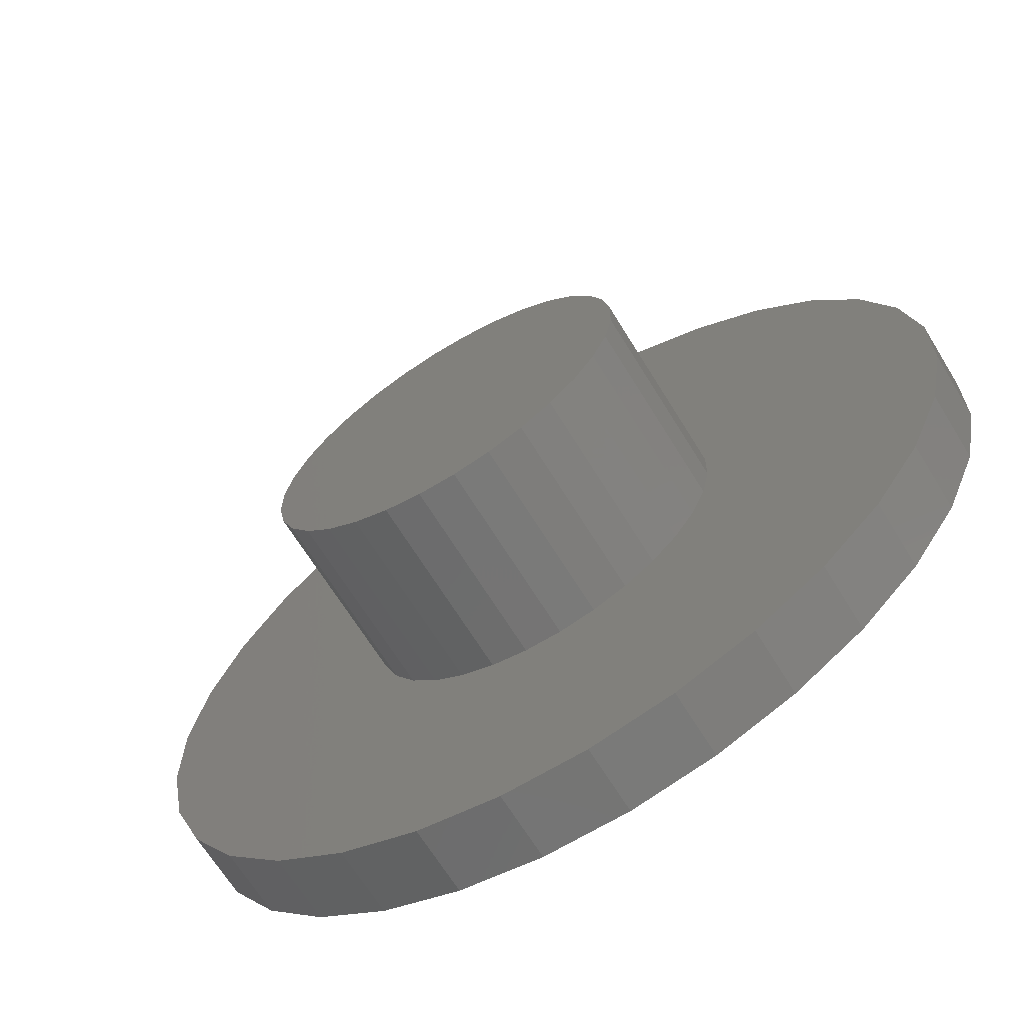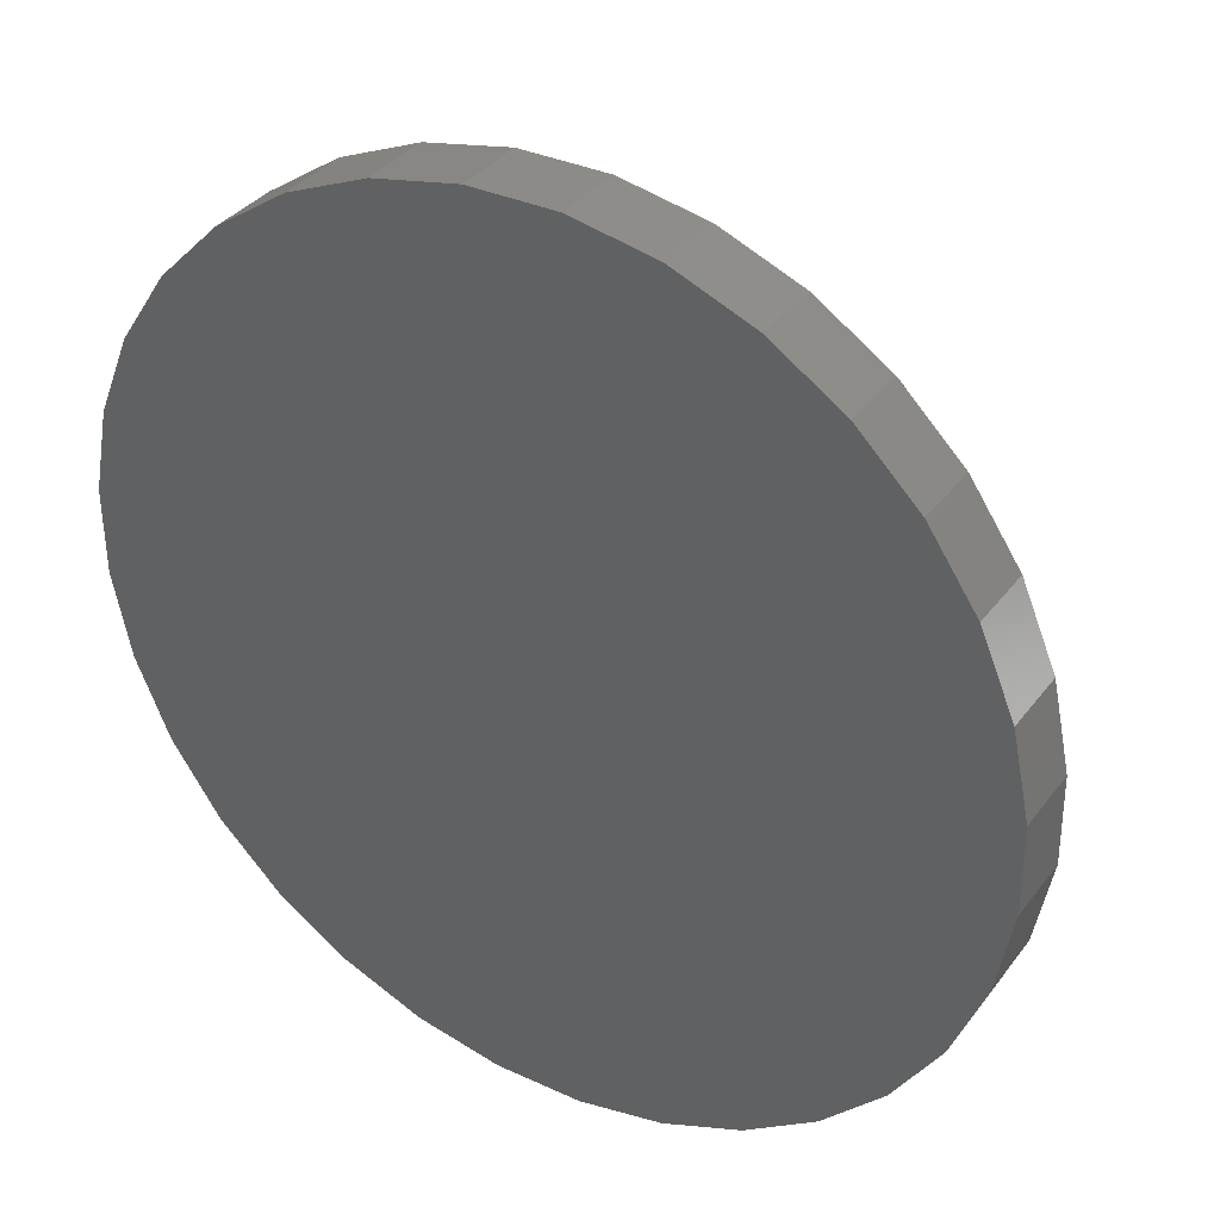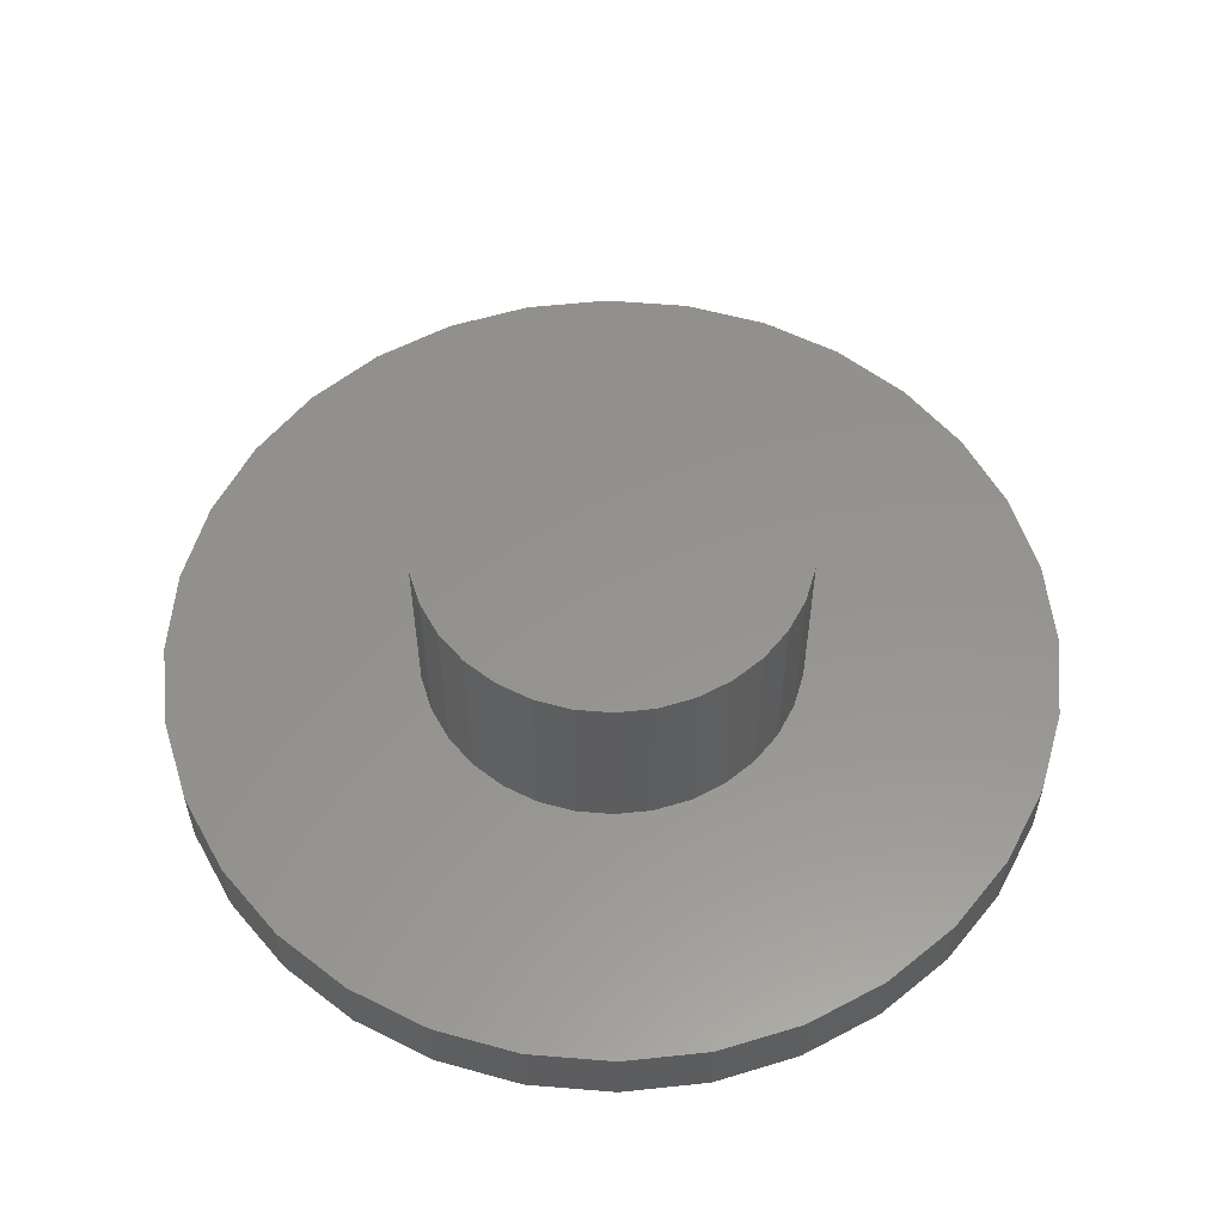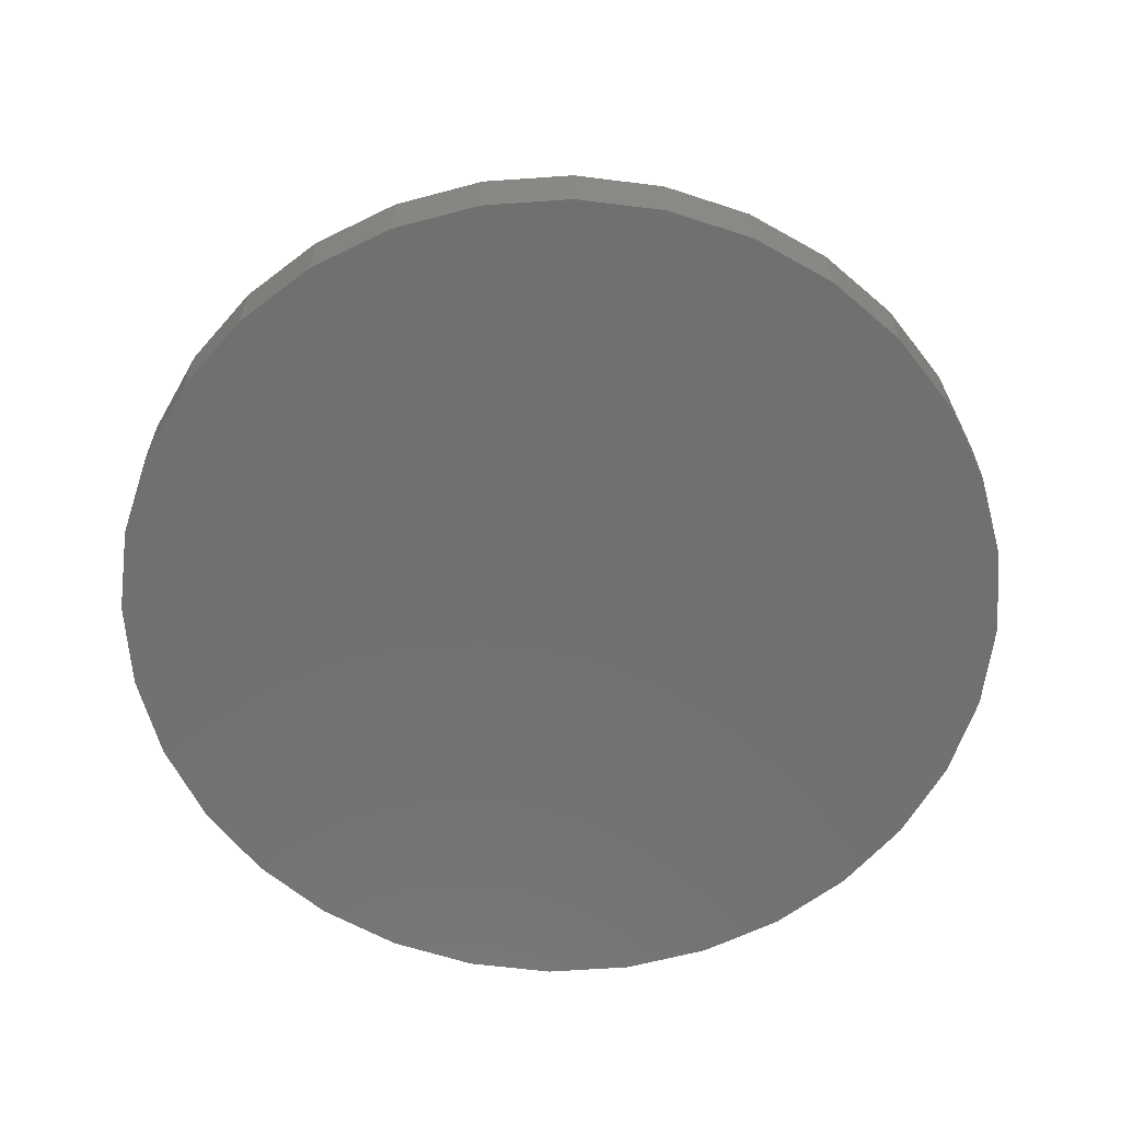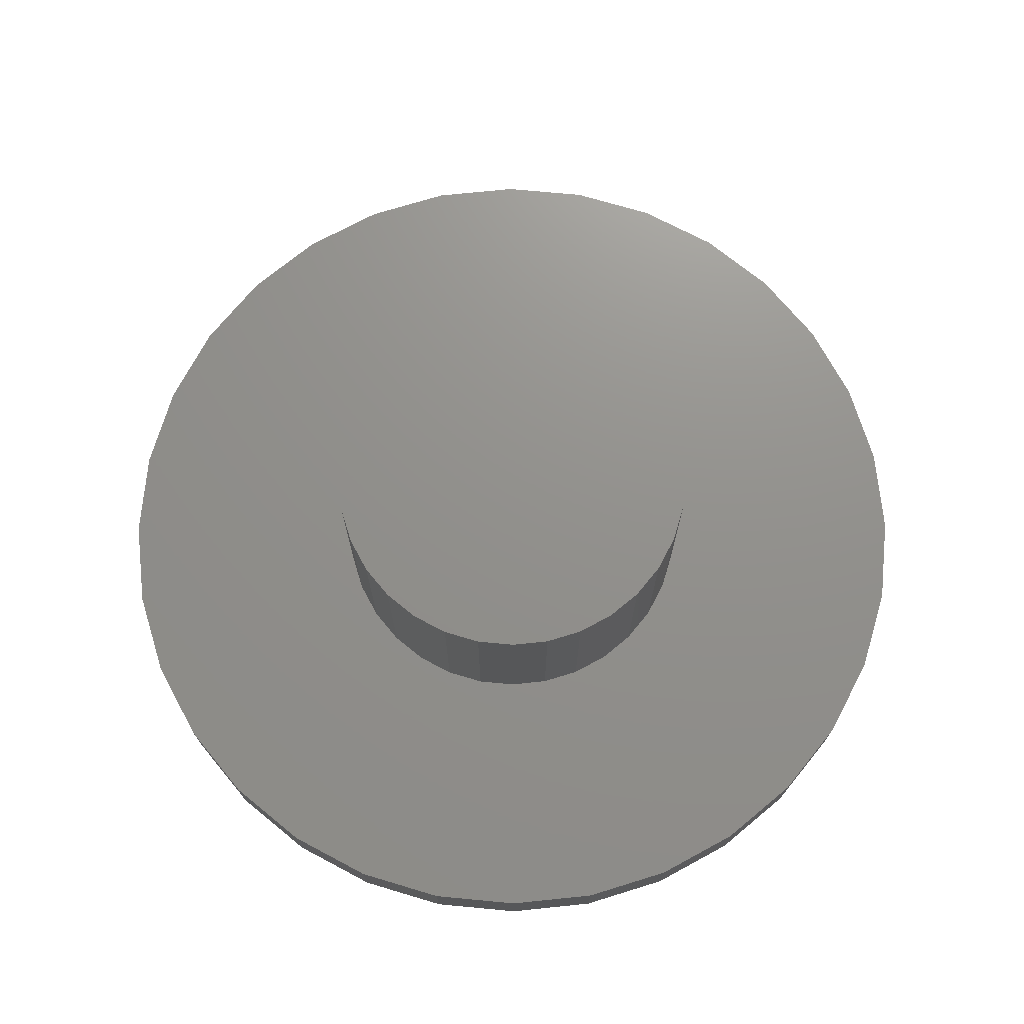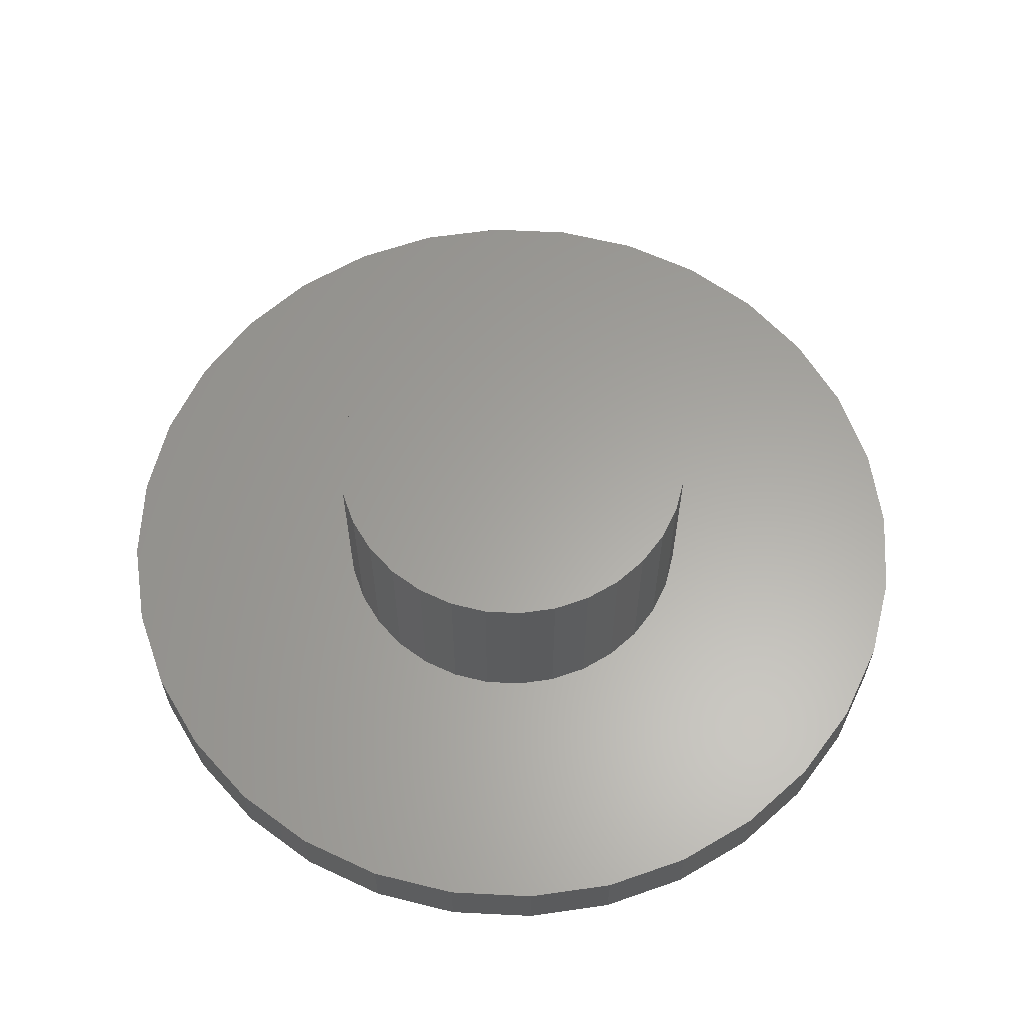
<metadata>
{"format":"stl","ext":"stl","renderer":"f3d","projection":"perspective","resolution":1024,"background":"white","views":[{"elev":-67.0,"azim":31.6,"up":"+Y"},{"elev":35.4,"azim":-148.2,"up":"+Y"},{"elev":56.7,"azim":161.9,"up":"+Z"},{"elev":-62.5,"azim":-131.5,"up":"+Z"},{"elev":72.2,"azim":128.6,"up":"+Z"},{"elev":61.8,"azim":2.4,"up":"+Z"}]}
</metadata>
<code>
# stl→obj: 128 verts, 252 faces
v -0.04839 -0.1544 0.2171
v -0.01733 -0.1609 0.2171
v 0.01439 -0.1612 0.2171
v 0.04556 -0.1553 0.2171
v 0.07499 -0.1434 0.2171
v -0.01439 0.1612 0.2171
v -0.04556 0.1553 0.2171
v 0.04839 0.1544 0.2171
v 0.01733 0.1609 0.2171
v 0.07759 0.142 0.2171
v -0.07499 0.1434 0.2171
v -0.1015 0.126 0.2171
v 0.1038 0.1242 0.2171
v -0.07759 -0.142 0.2171
v 0.1015 -0.126 0.2171
v -0.1038 -0.1242 0.2171
v 0.1242 -0.1038 0.2171
v -0.126 -0.1015 0.2171
v 0.142 -0.07759 0.2171
v -0.1434 -0.07499 0.2171
v 0.1544 -0.04839 0.2171
v -0.1553 -0.04556 0.2171
v 0.1609 -0.01733 0.2171
v -0.1612 -0.01439 0.2171
v 0.1612 0.01439 0.2171
v -0.1609 0.01733 0.2171
v 0.1553 0.04556 0.2171
v -0.1544 0.04839 0.2171
v 0.1434 0.07499 0.2171
v -0.142 0.07759 0.2171
v 0.126 0.1015 0.2171
v -0.1242 0.1038 0.2171
v -0.1038 -0.1242 0.05921
v -0.3598 -0.1056 0.05921
v -0.07759 -0.142 0.05921
v -0.126 -0.1015 0.05921
v -0.1609 0.01733 0.05921
v -0.1544 0.04839 0.05921
v -0.3728 0.04016 0.05921
v 0.3578 -0.1121 0.05921
v 0.1242 -0.1038 0.05921
v 0.1015 -0.126 0.05921
v 0.3735 0.03335 0.05921
v 0.1553 0.04556 0.05921
v 0.1612 0.01439 0.05921
v 0.01733 0.1609 0.05921
v 0.3323 0.1737 0.05921
v 0.292 0.2352 0.05921
v 0.2405 0.2877 0.05921
v 0.1798 0.3291 0.05921
v 0.1121 0.3578 0.05921
v 0.04016 0.3728 0.05921
v -0.03335 0.3735 0.05921
v -0.01439 0.1612 0.05921
v -0.01733 -0.1609 0.05921
v -0.3323 -0.1737 0.05921
v -0.292 -0.2352 0.05921
v -0.2405 -0.2877 0.05921
v -0.1798 -0.3291 0.05921
v -0.1121 -0.3578 0.05921
v -0.04016 -0.3728 0.05921
v 0.01439 -0.1612 0.05921
v -0.04839 -0.1544 0.05921
v -0.3735 -0.03335 0.05921
v -0.1434 -0.07499 0.05921
v -0.1553 -0.04556 0.05921
v -0.1612 -0.01439 0.05921
v -0.3578 0.1121 0.05921
v -0.142 0.07759 0.05921
v -0.1242 0.1038 0.05921
v -0.1015 0.126 0.05921
v -0.3291 0.1798 0.05921
v -0.07499 0.1434 0.05921
v -0.04556 0.1553 0.05921
v -0.2877 0.2405 0.05921
v -0.1056 0.3598 0.05921
v -0.1737 0.3323 0.05921
v -0.2352 0.292 0.05921
v 0.03335 -0.3735 0.05921
v 0.1056 -0.3598 0.05921
v 0.1737 -0.3323 0.05921
v 0.2352 -0.292 0.05921
v 0.2877 -0.2405 0.05921
v 0.3291 -0.1798 0.05921
v 0.04556 -0.1553 0.05921
v 0.04839 0.1544 0.05921
v 0.07759 0.142 0.05921
v 0.1038 0.1242 0.05921
v 0.126 0.1015 0.05921
v 0.3598 0.1056 0.05921
v 0.07499 -0.1434 0.05921
v 0.1544 -0.04839 0.05921
v 0.142 -0.07759 0.05921
v 0.3728 -0.04016 0.05921
v 0.1609 -0.01733 0.05921
v 0.1434 0.07499 0.05921
v 0.1056 -0.3598 3.591e-17
v 0.03335 -0.3735 3.675e-17
v -0.04016 -0.3728 3.671e-17
v -0.1121 -0.3578 3.579e-17
v 0.1121 0.3578 -8.034e-18
v -0.03335 0.3735 -8.993e-18
v 0.04016 0.3728 -8.952e-18
v 0.1737 -0.3323 3.423e-17
v -0.1798 -0.3291 3.403e-17
v 0.2352 -0.292 3.176e-17
v -0.2405 -0.2877 3.149e-17
v 0.2877 -0.2405 2.861e-17
v -0.292 -0.2352 2.828e-17
v 0.3291 -0.1798 2.489e-17
v -0.3323 -0.1737 2.452e-17
v 0.3578 -0.1121 2.074e-17
v -0.3598 -0.1056 2.034e-17
v 0.3728 -0.04016 1.634e-17
v -0.3735 -0.03335 1.592e-17
v 0.3735 0.03335 1.184e-17
v -0.3728 0.04016 1.142e-17
v 0.3598 0.1056 7.413e-18
v -0.3578 0.1121 7.012e-18
v 0.3323 0.1737 3.239e-18
v -0.3291 0.1798 2.869e-18
v 0.292 0.2352 -5.266e-19
v -0.2877 0.2405 -8.506e-19
v 0.2405 0.2877 -3.738e-18
v -0.2352 0.292 -4.004e-18
v 0.1798 0.3291 -6.273e-18
v -0.1737 0.3323 -6.471e-18
v -0.1056 0.3598 -8.156e-18
f 1 2 3
f 4 1 3
f 1 4 5
f 6 7 8
f 9 6 8
f 10 8 7
f 10 7 11
f 10 11 12
f 10 12 13
f 1 5 14
f 14 5 15
f 14 15 16
f 16 15 17
f 16 17 18
f 18 17 19
f 18 19 20
f 20 19 21
f 20 21 22
f 22 21 23
f 22 23 24
f 24 23 25
f 24 25 26
f 26 25 27
f 26 27 28
f 28 27 29
f 28 29 30
f 30 29 31
f 30 31 32
f 32 31 13
f 32 13 12
f 33 34 35
f 36 34 33
f 37 38 39
f 40 41 42
f 43 44 45
f 46 47 48
f 46 48 49
f 46 49 50
f 46 50 51
f 46 51 52
f 46 52 53
f 46 53 54
f 55 56 57
f 55 57 58
f 55 58 59
f 55 59 60
f 55 60 61
f 55 61 62
f 56 55 63
f 56 63 35
f 56 35 34
f 64 34 36
f 64 36 65
f 64 65 66
f 64 66 67
f 64 67 37
f 64 37 39
f 68 39 38
f 68 38 69
f 68 69 70
f 68 70 71
f 68 71 72
f 72 71 73
f 72 73 74
f 72 74 54
f 72 54 75
f 54 53 76
f 54 76 77
f 54 77 78
f 54 78 75
f 62 61 79
f 62 79 80
f 62 80 81
f 62 81 82
f 62 82 83
f 62 83 84
f 62 84 85
f 47 46 86
f 47 86 87
f 47 87 88
f 47 88 89
f 47 89 90
f 85 84 91
f 91 84 40
f 91 40 42
f 92 93 94
f 94 93 41
f 94 41 40
f 45 95 43
f 43 95 92
f 43 92 94
f 89 96 90
f 90 96 44
f 90 44 43
f 97 98 99
f 99 100 97
f 101 102 103
f 97 100 104
f 104 100 105
f 104 105 106
f 106 105 107
f 106 107 108
f 108 107 109
f 108 109 110
f 110 109 111
f 110 111 112
f 112 111 113
f 112 113 114
f 114 113 115
f 114 115 116
f 116 115 117
f 116 117 118
f 118 117 119
f 118 119 120
f 120 119 121
f 120 121 122
f 122 121 123
f 122 123 124
f 124 123 125
f 124 125 126
f 126 125 127
f 126 127 101
f 101 127 128
f 101 128 102
f 10 87 8
f 8 87 86
f 8 86 9
f 9 86 46
f 9 46 6
f 6 46 54
f 6 54 7
f 7 54 74
f 7 74 11
f 11 74 73
f 11 73 12
f 12 73 71
f 12 71 32
f 32 71 70
f 32 70 30
f 30 70 69
f 30 69 28
f 28 69 38
f 28 38 26
f 26 38 37
f 26 37 24
f 24 37 67
f 24 67 22
f 22 67 66
f 22 66 20
f 20 66 65
f 20 65 18
f 18 65 36
f 18 36 16
f 16 36 33
f 16 33 14
f 14 33 35
f 50 126 51
f 51 126 101
f 51 101 52
f 52 101 103
f 52 103 53
f 53 103 102
f 53 102 76
f 76 102 128
f 76 128 77
f 77 128 127
f 77 127 78
f 78 127 125
f 78 125 75
f 75 125 123
f 75 123 72
f 72 123 121
f 72 121 68
f 68 121 119
f 68 119 39
f 39 119 117
f 39 117 64
f 64 117 115
f 64 115 34
f 34 115 113
f 34 113 56
f 56 113 111
f 56 111 57
f 57 111 109
f 57 109 58
f 58 109 107
f 58 107 59
f 59 107 105
f 14 35 1
f 1 35 63
f 1 63 2
f 2 63 55
f 2 55 3
f 3 55 62
f 3 62 4
f 4 62 85
f 4 85 5
f 5 85 91
f 5 91 15
f 15 91 42
f 15 42 17
f 17 42 41
f 17 41 19
f 19 41 93
f 19 93 21
f 21 93 92
f 21 92 23
f 23 92 95
f 23 95 25
f 25 95 45
f 25 45 27
f 27 45 44
f 27 44 29
f 29 44 96
f 29 96 31
f 31 96 89
f 31 89 13
f 13 89 88
f 13 88 10
f 10 88 87
f 59 105 60
f 60 105 100
f 60 100 61
f 61 100 99
f 61 99 79
f 79 99 98
f 79 98 80
f 80 98 97
f 80 97 81
f 81 97 104
f 81 104 82
f 82 104 106
f 82 106 83
f 83 106 108
f 83 108 84
f 84 108 110
f 84 110 40
f 40 110 112
f 40 112 94
f 94 112 114
f 94 114 43
f 43 114 116
f 43 116 90
f 90 116 118
f 90 118 47
f 47 118 120
f 47 120 48
f 48 120 122
f 48 122 49
f 49 122 124
f 49 124 50
f 50 124 126

</code>
